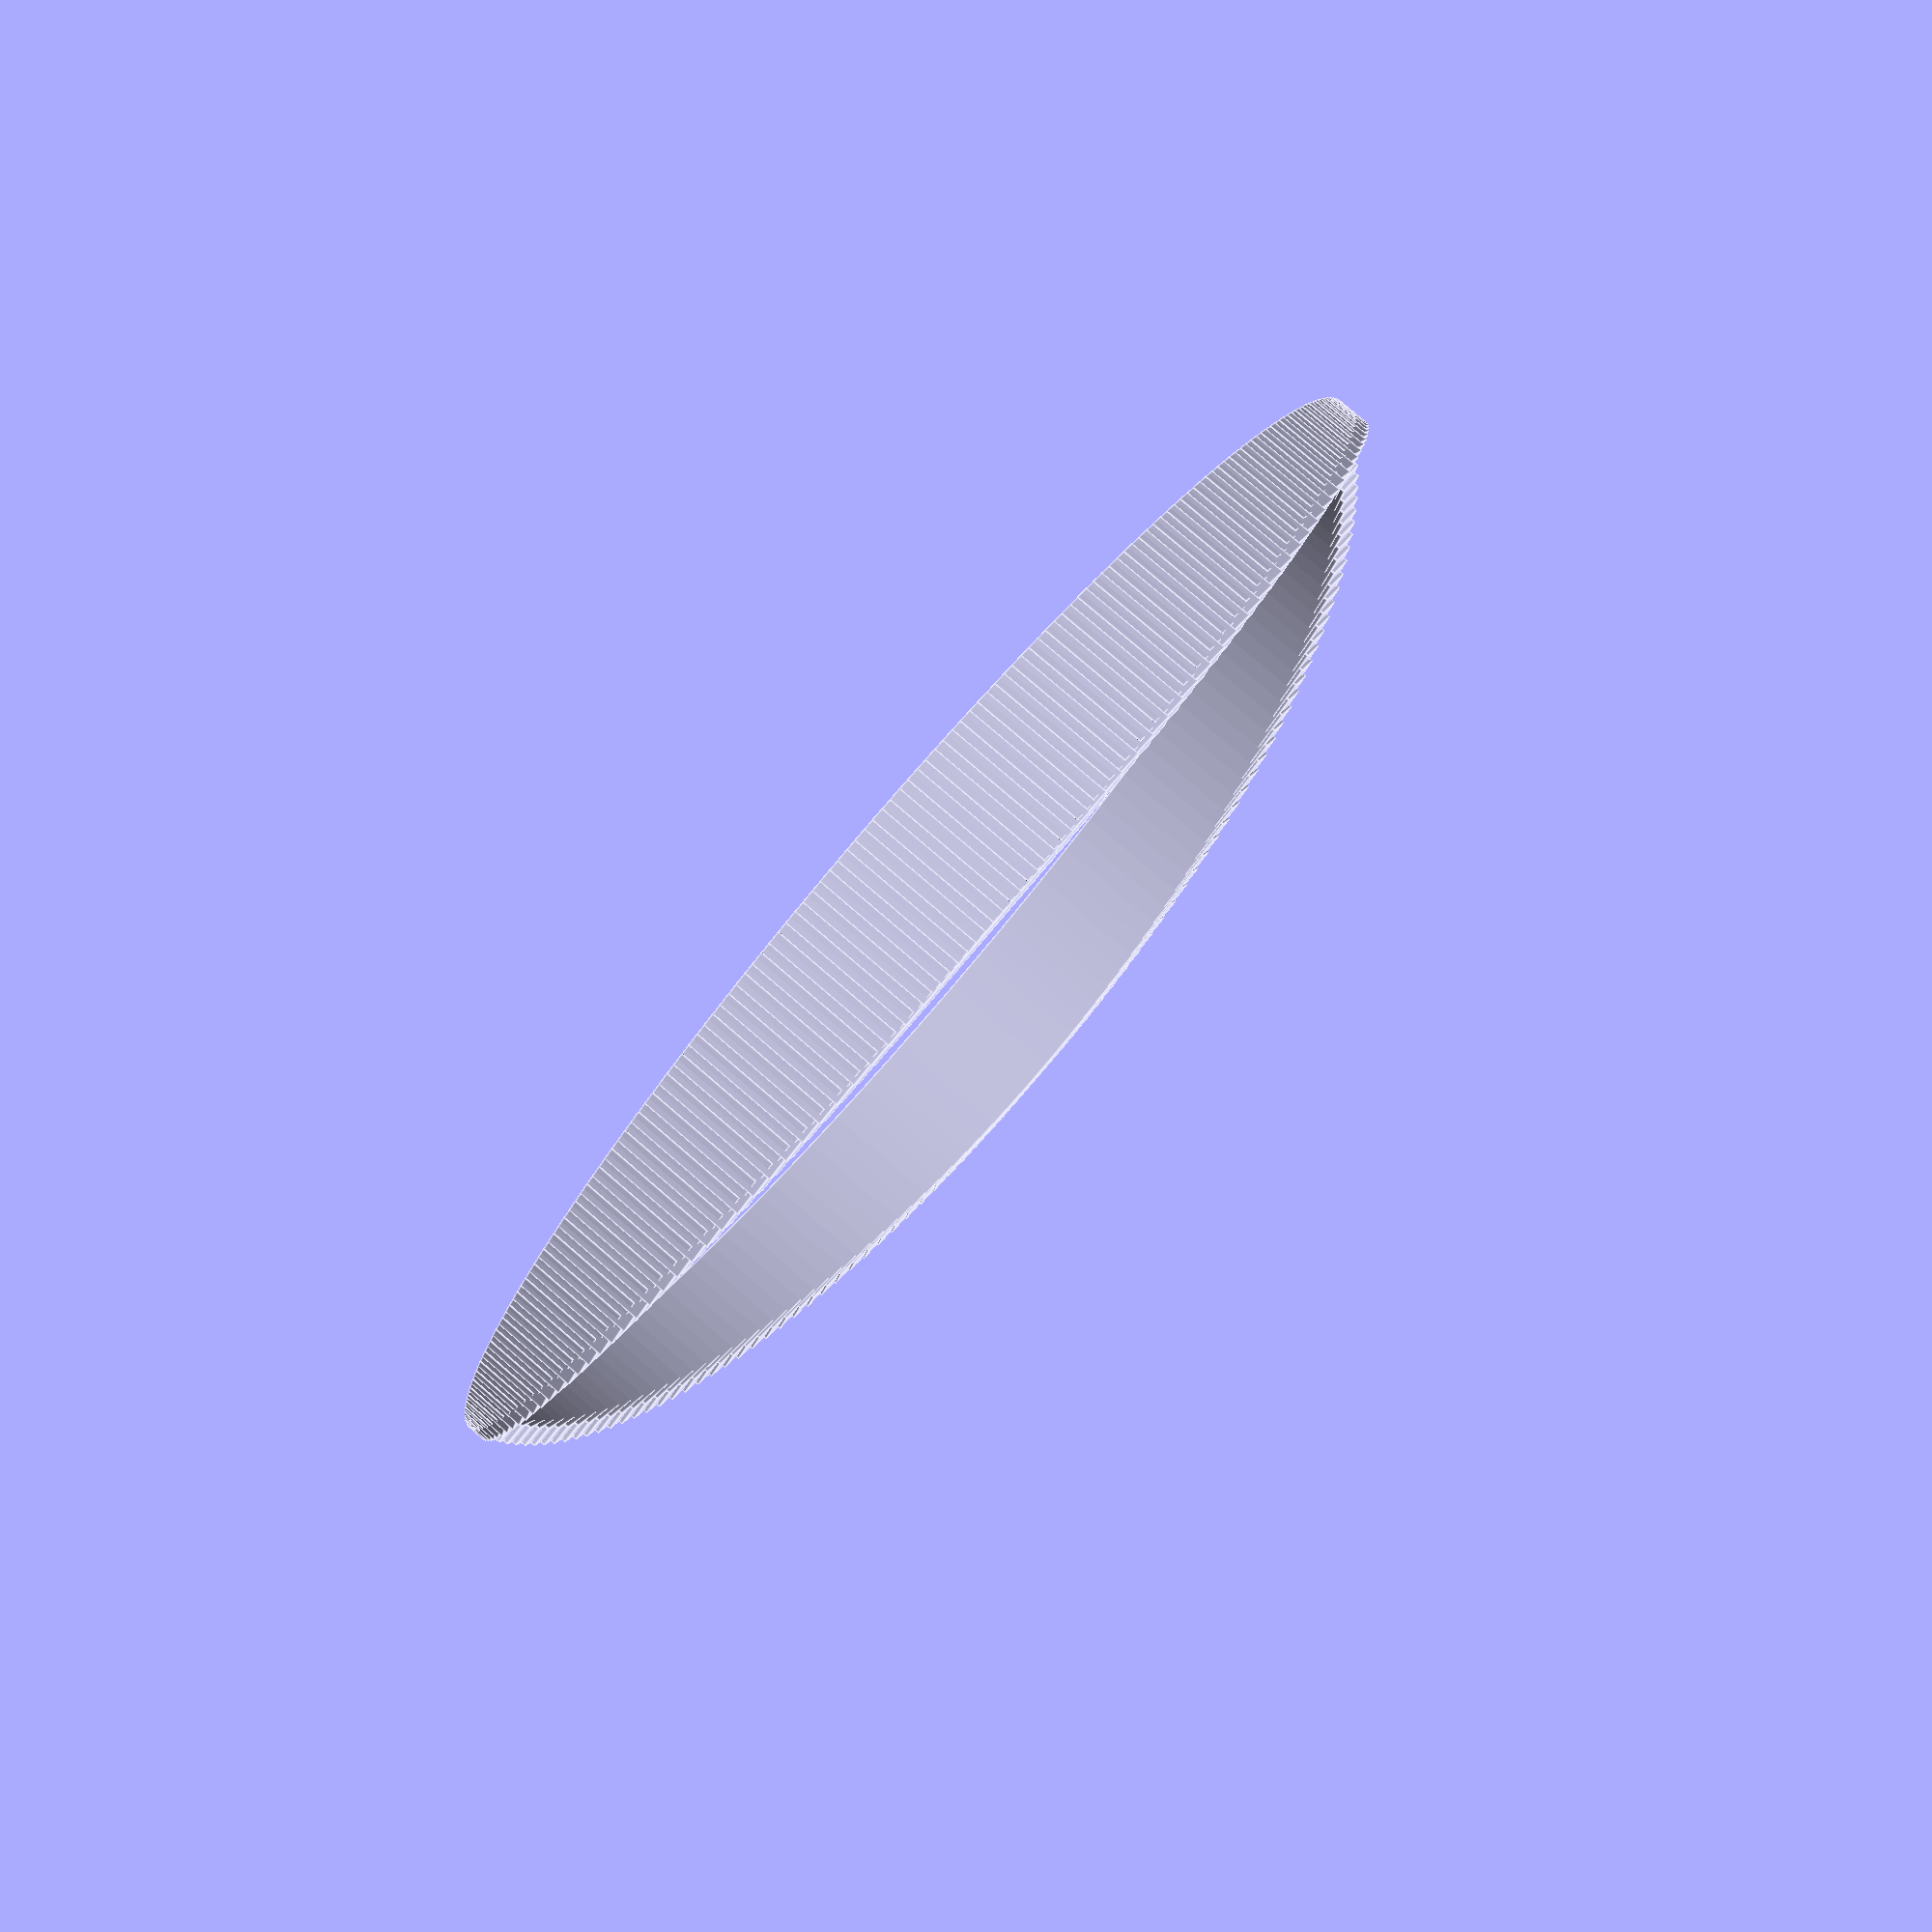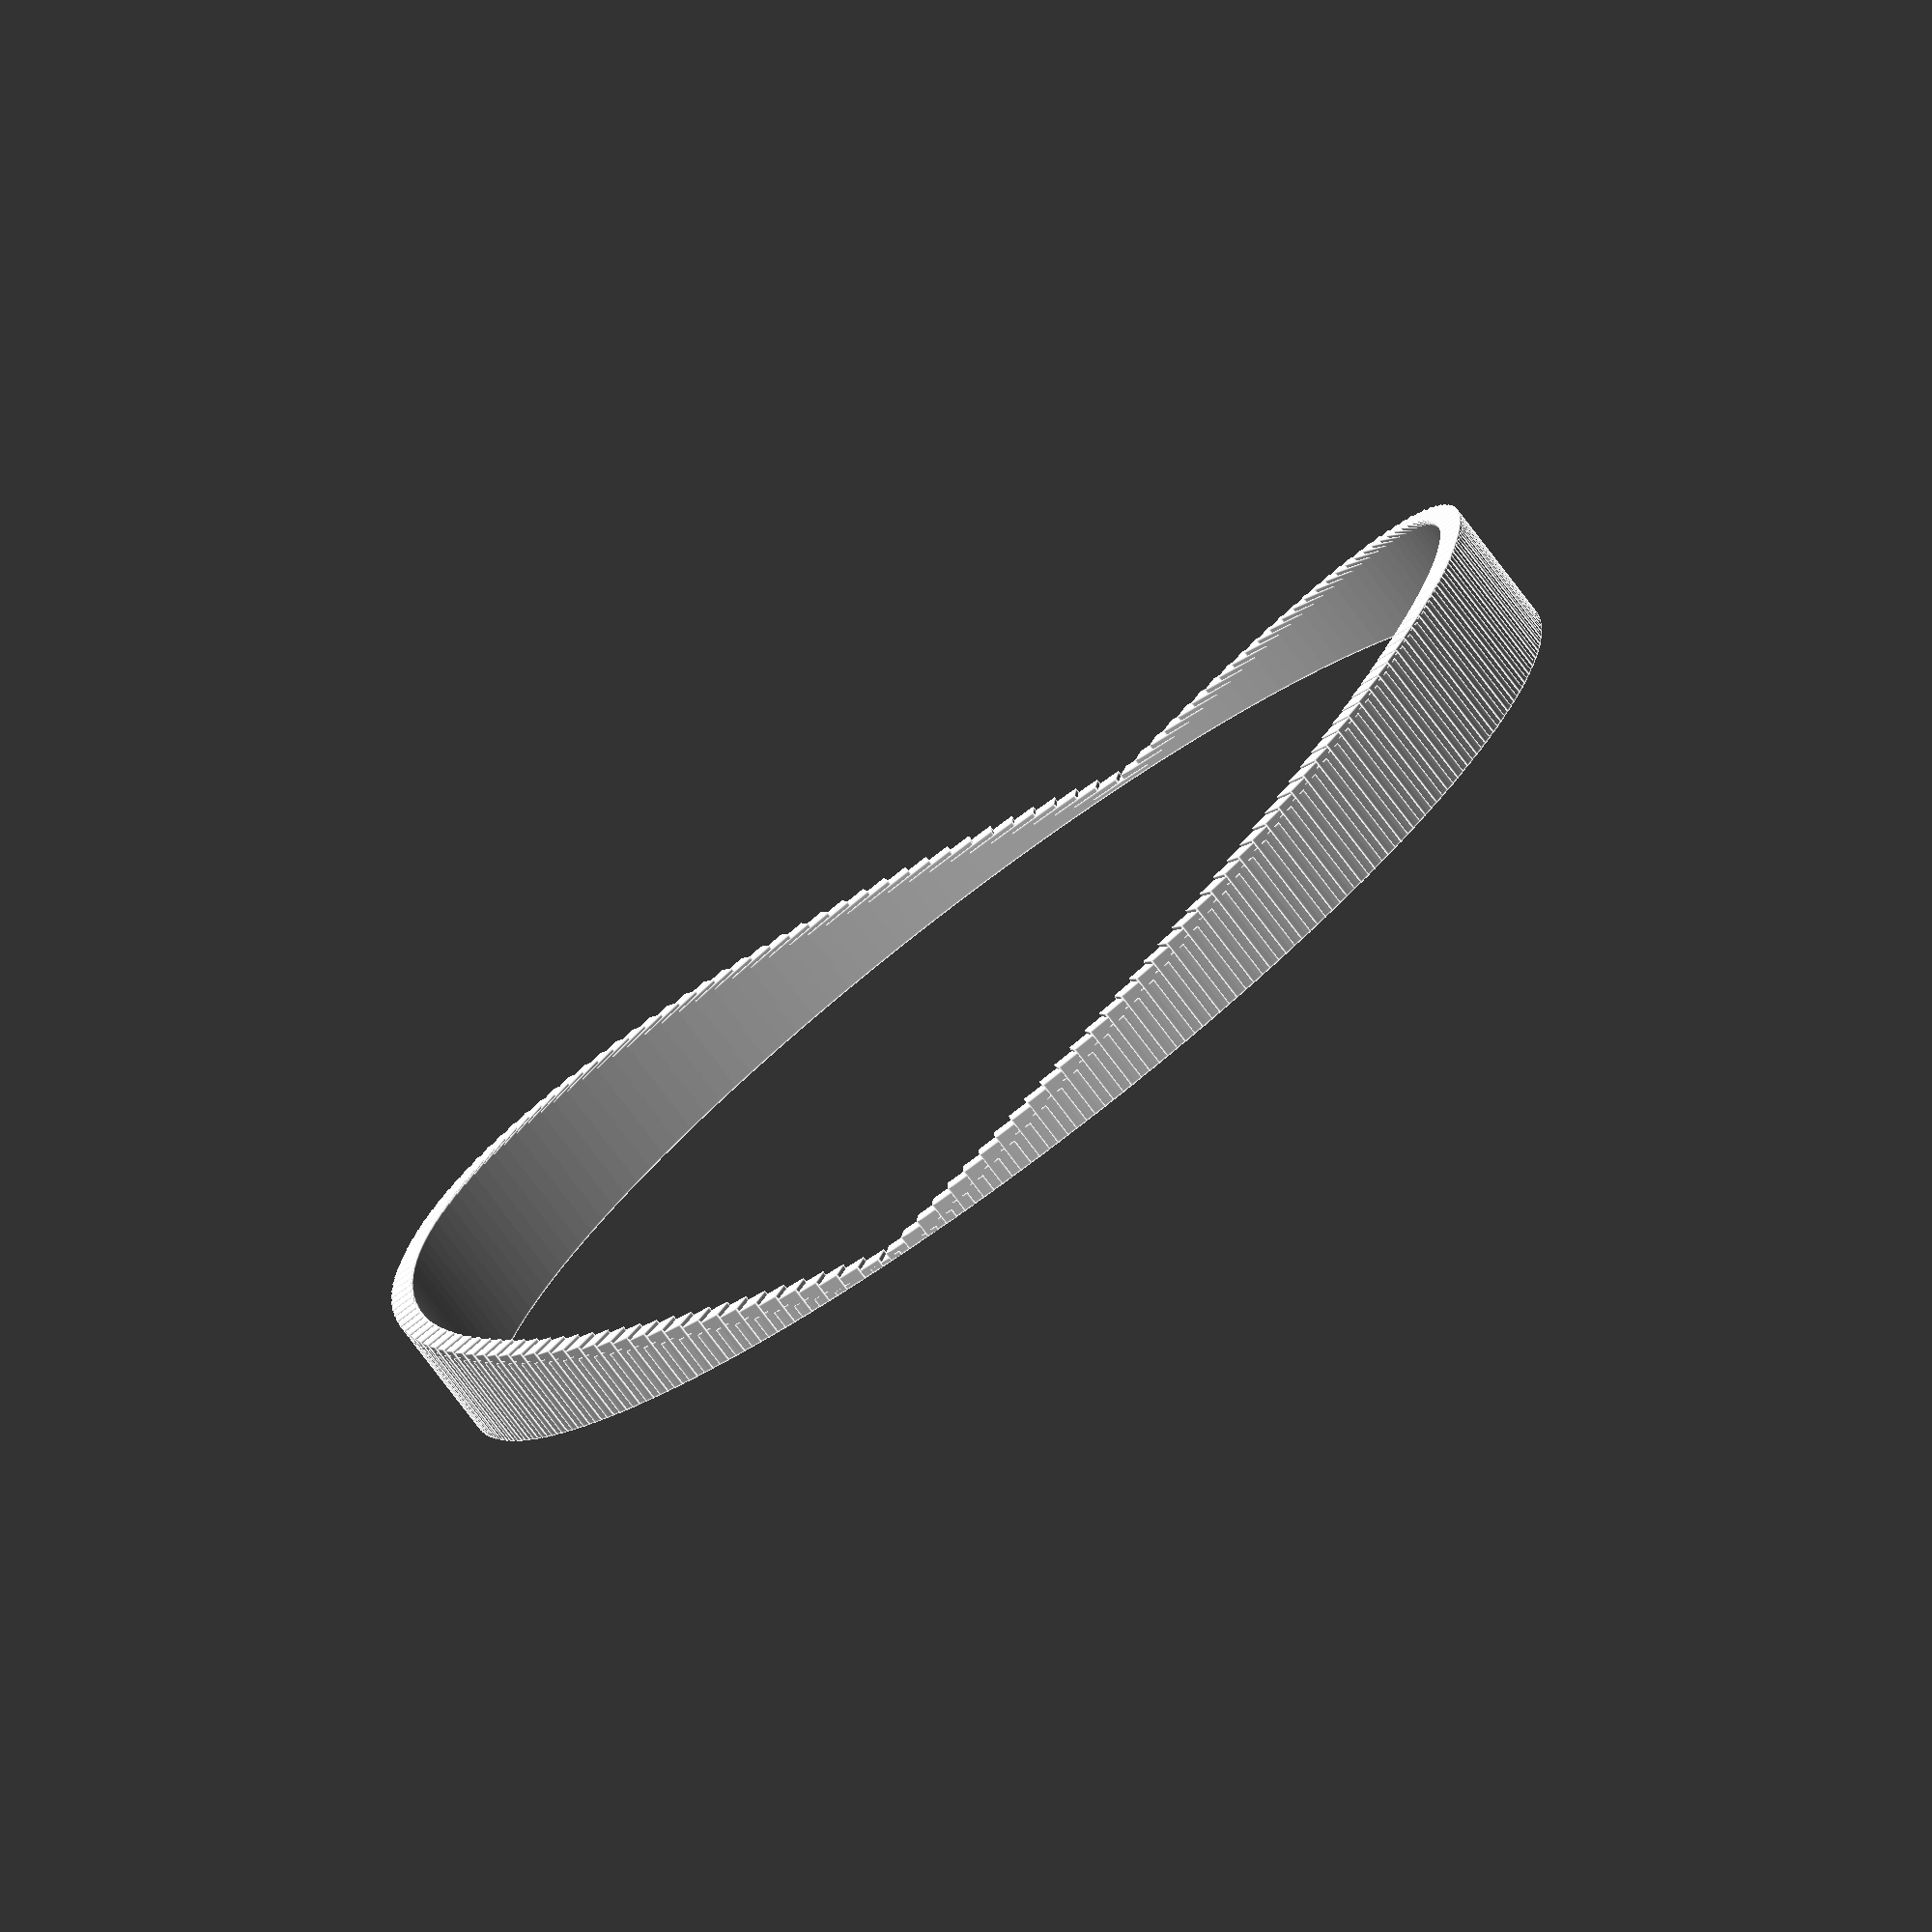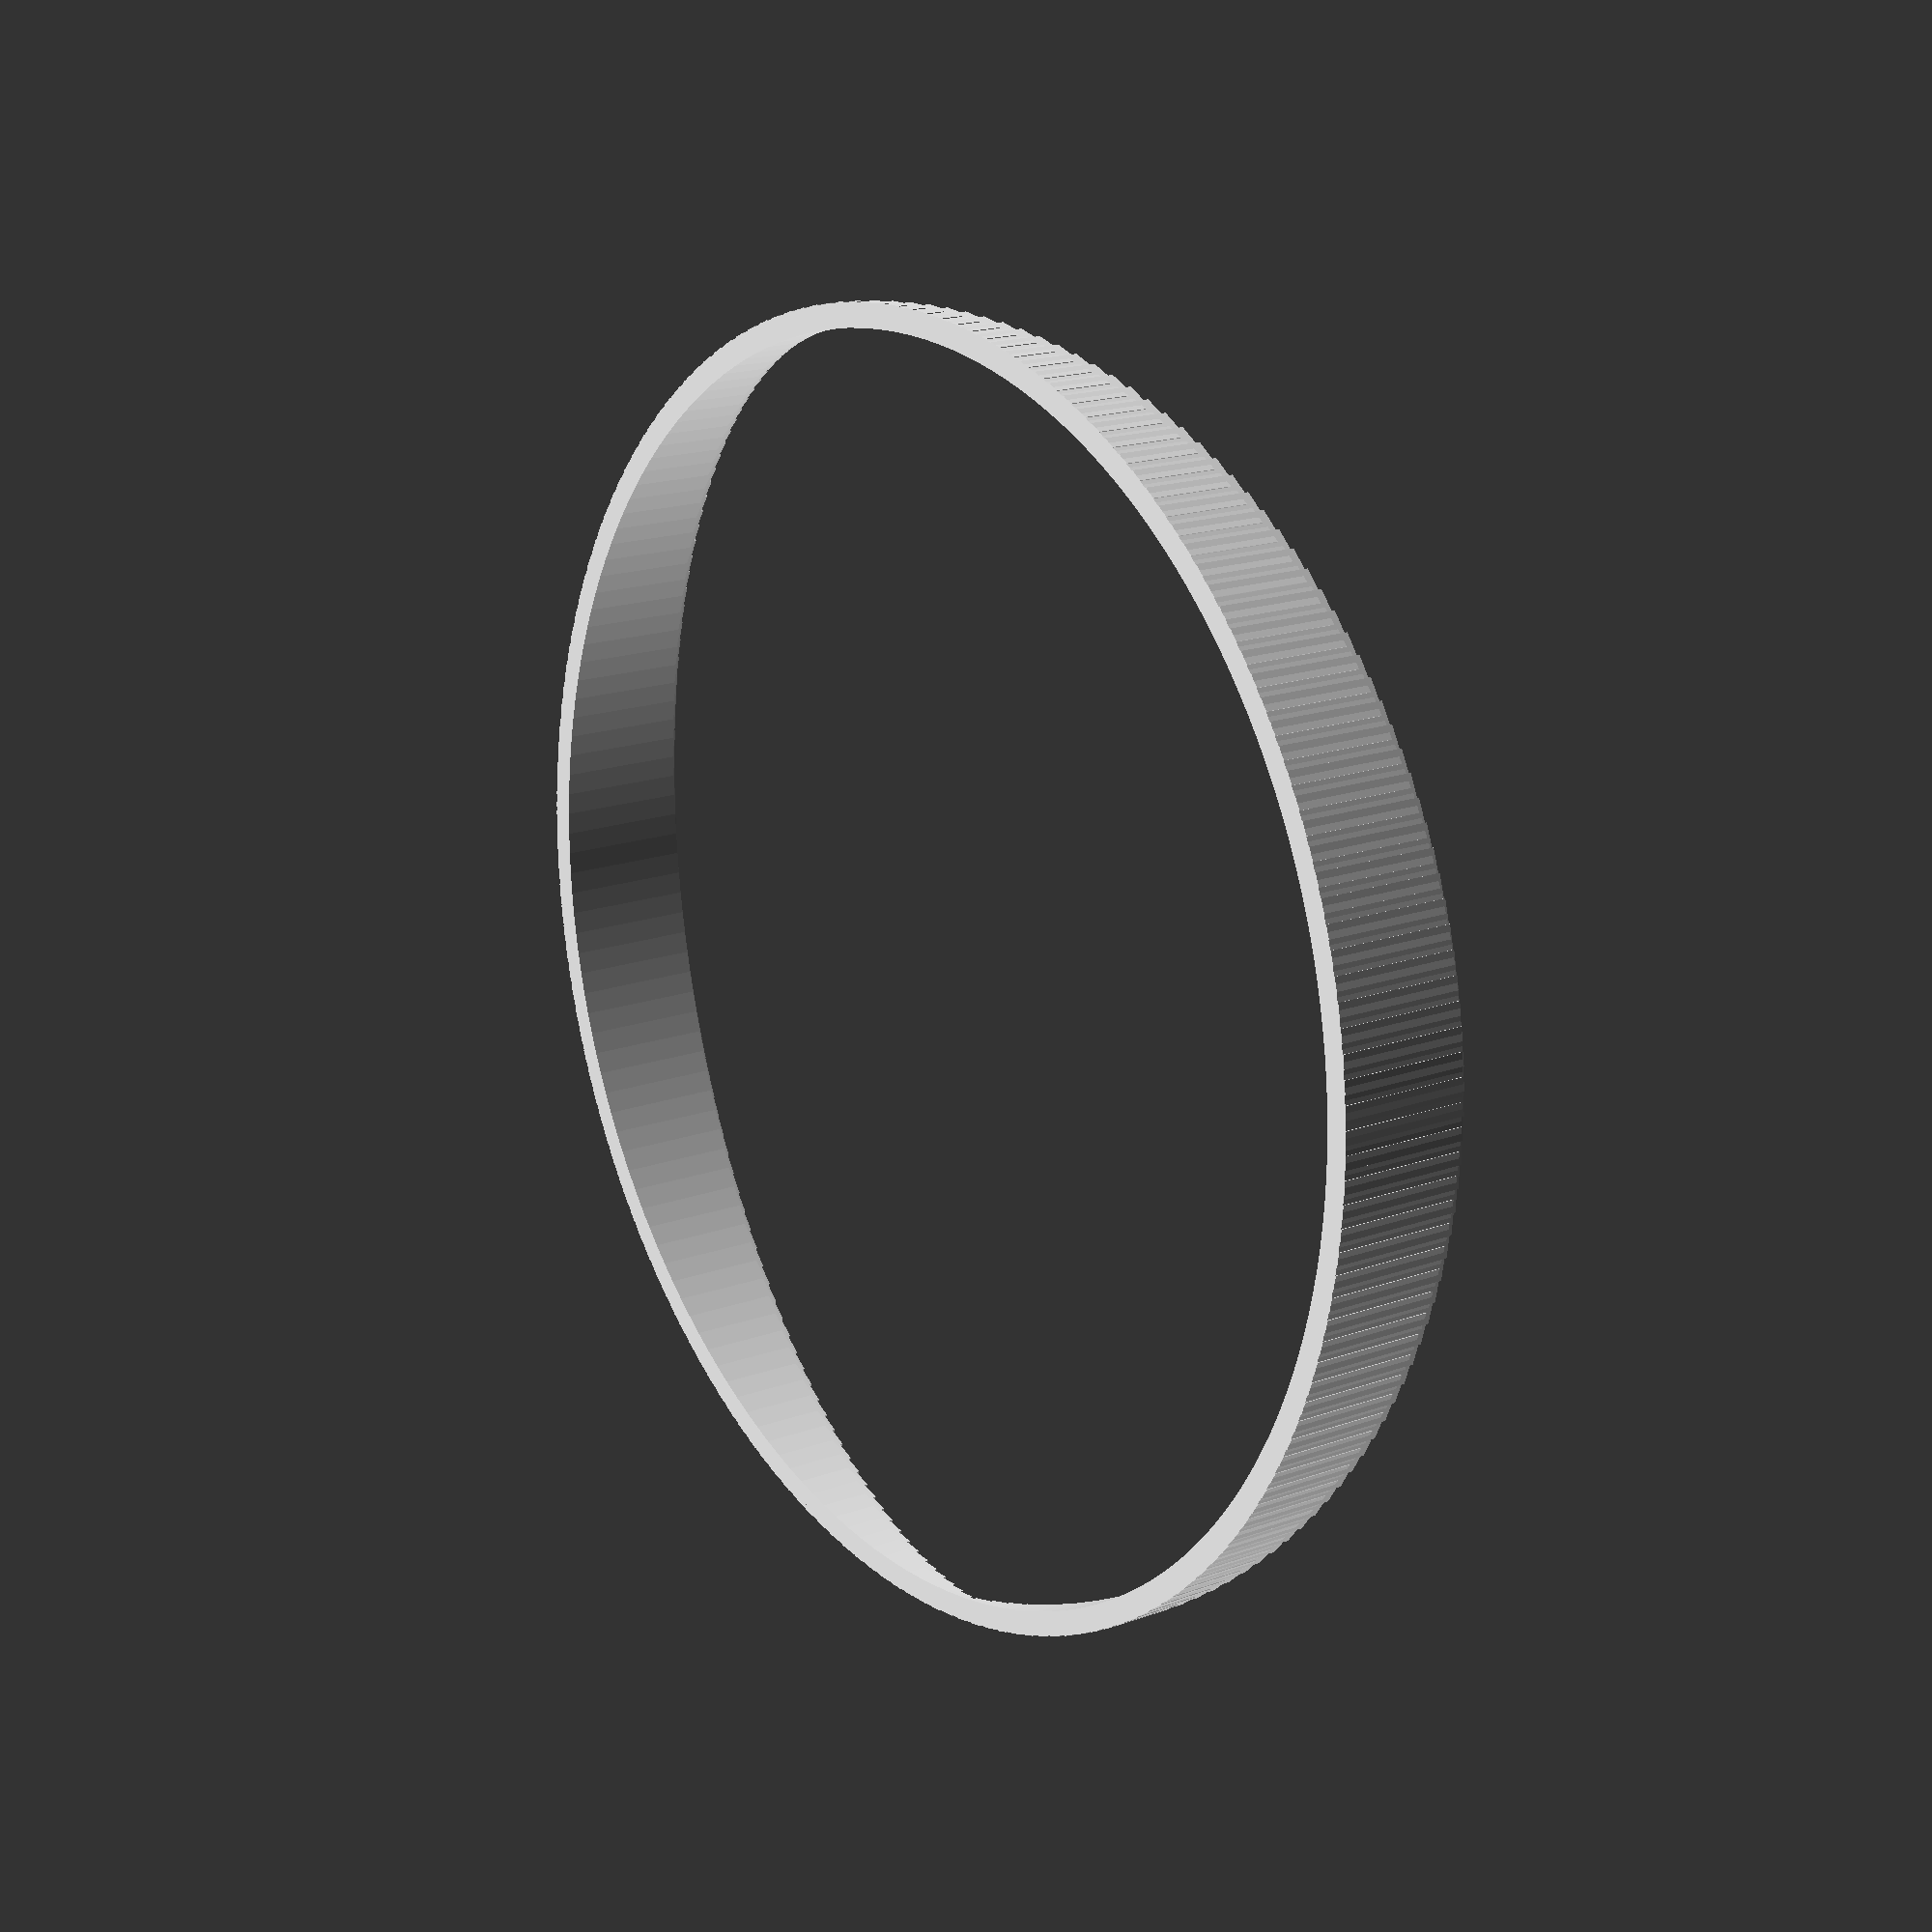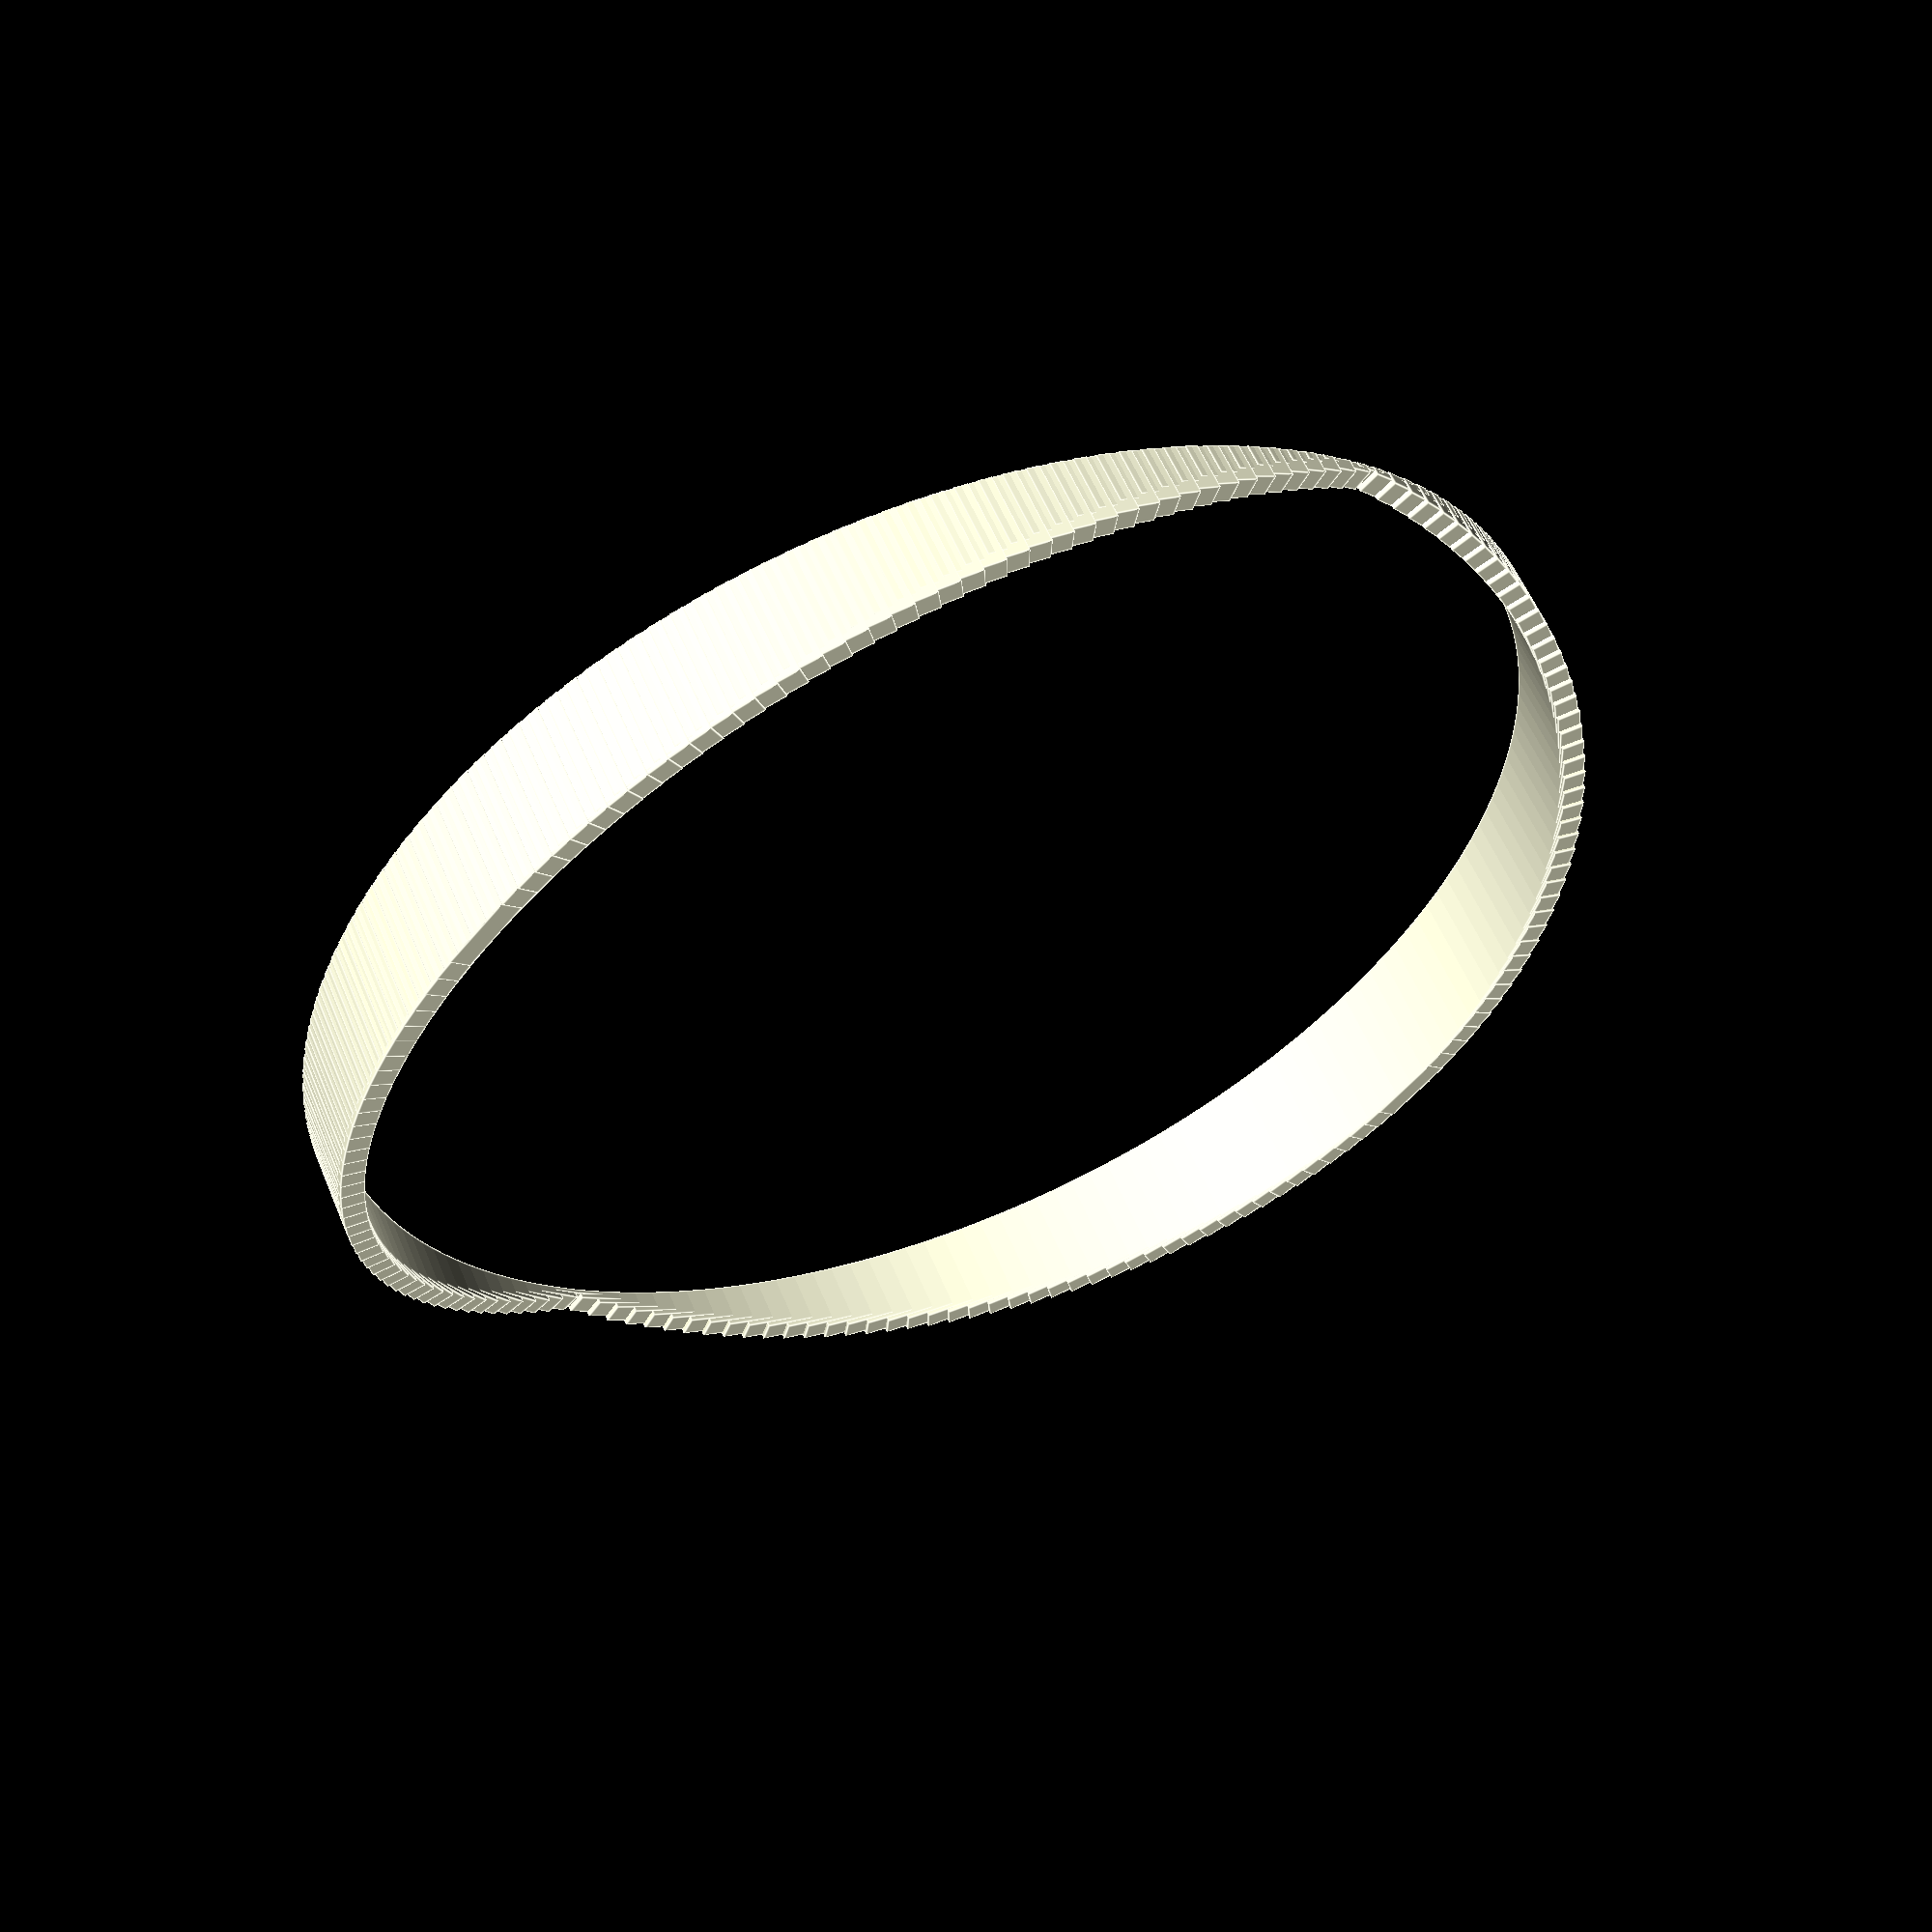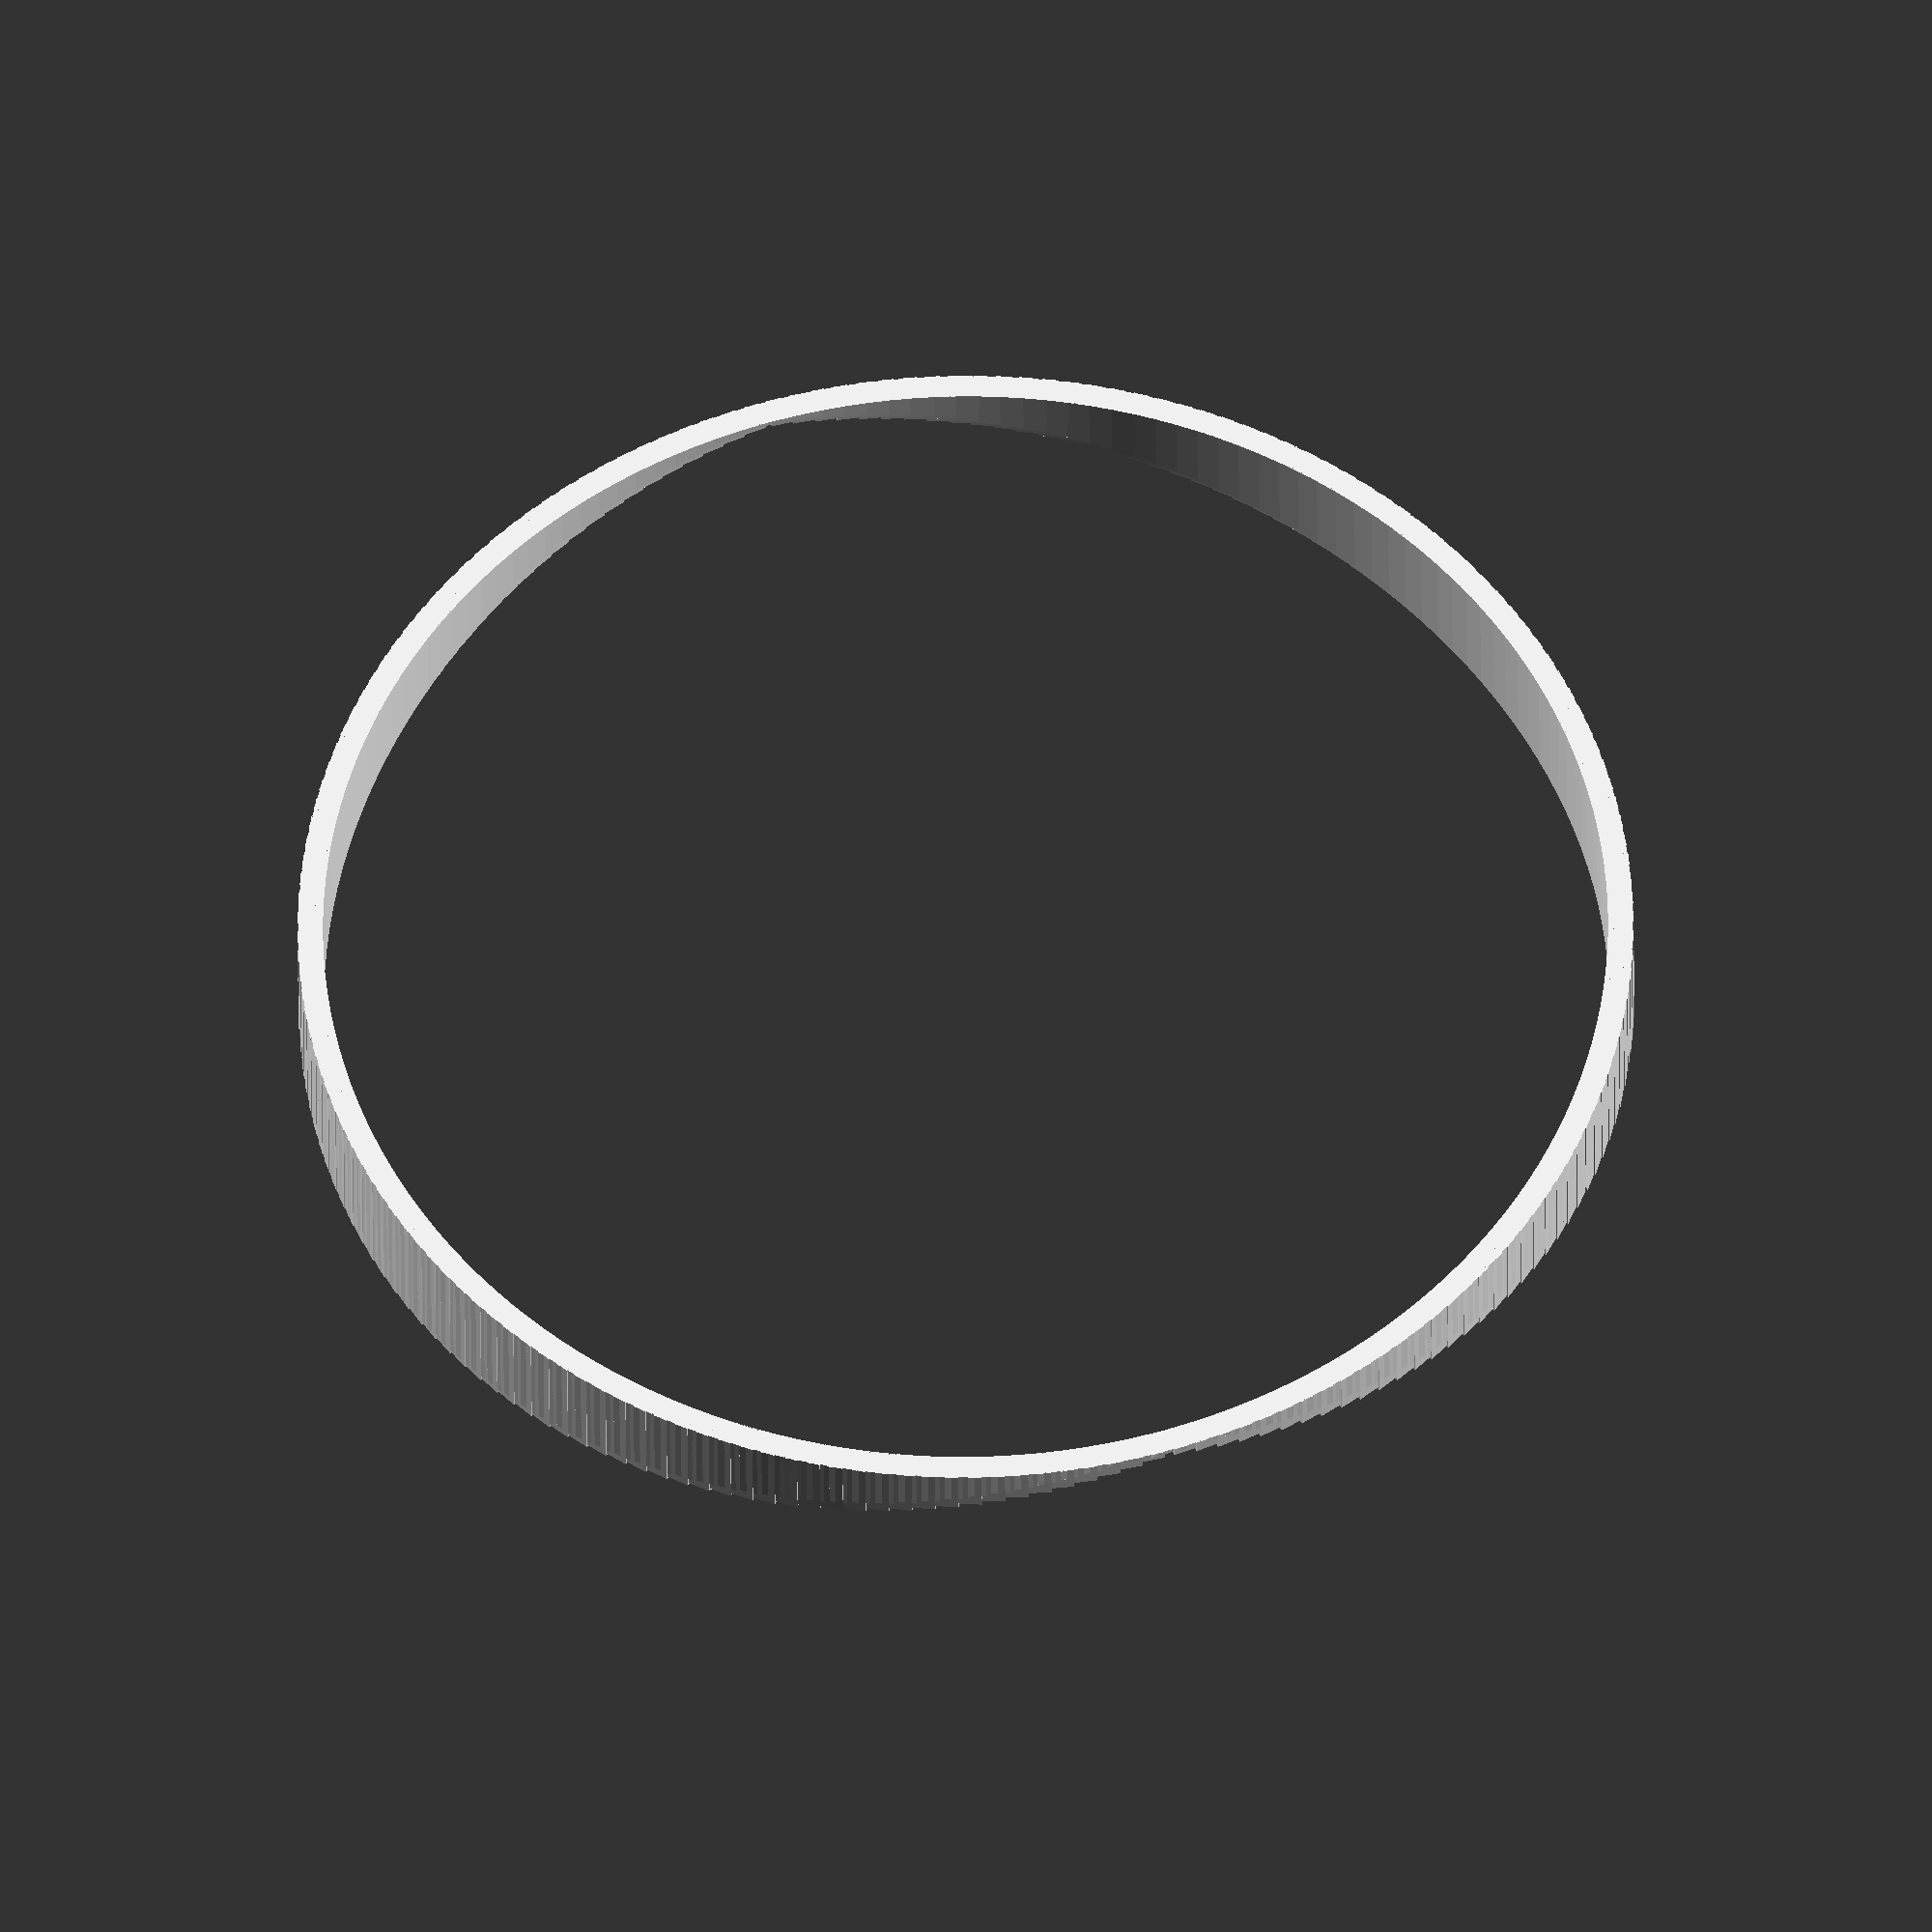
<openscad>

// circular cam generator
// use cubes to make a smooth circular arangement of bumps

outsiderad = 25;
insiderad = 22;
pi = 3.141592653589793;
thickness = outsiderad - insiderad;
spot = insiderad + thickness / 2;
circumf = outsiderad * 2 * pi;
lift = 5;  					// peak-to-trough height of bumps
detail = 45;				// how many sections make up each valley-to-peak, i.e. resolution
peaks = 4;					// how many upright bumps
deg_per_step = 360 / (detail * peaks);
chunk = circumf / (detail * peaks);
echo("deg_per_step is: ", deg_per_step);

for (m=[0:deg_per_step:359]){
	//for (i=[0 : (360/peaks)/detail : (360/peaks)]) {		// i = one sinewave iterator
	translate([cos(m)*spot, sin(m)*spot, lift*abs(sin(m))/2]) rotate([0,0,m])
		cube([chunk, thickness, lift*abs(sin(m))], center=true);
}
</openscad>
<views>
elev=279.9 azim=175.8 roll=310.7 proj=p view=edges
elev=76.1 azim=283.0 roll=36.9 proj=o view=edges
elev=342.8 azim=98.7 roll=234.0 proj=p view=wireframe
elev=123.5 azim=311.0 roll=202.2 proj=p view=edges
elev=214.4 azim=287.8 roll=359.6 proj=o view=solid
</views>
